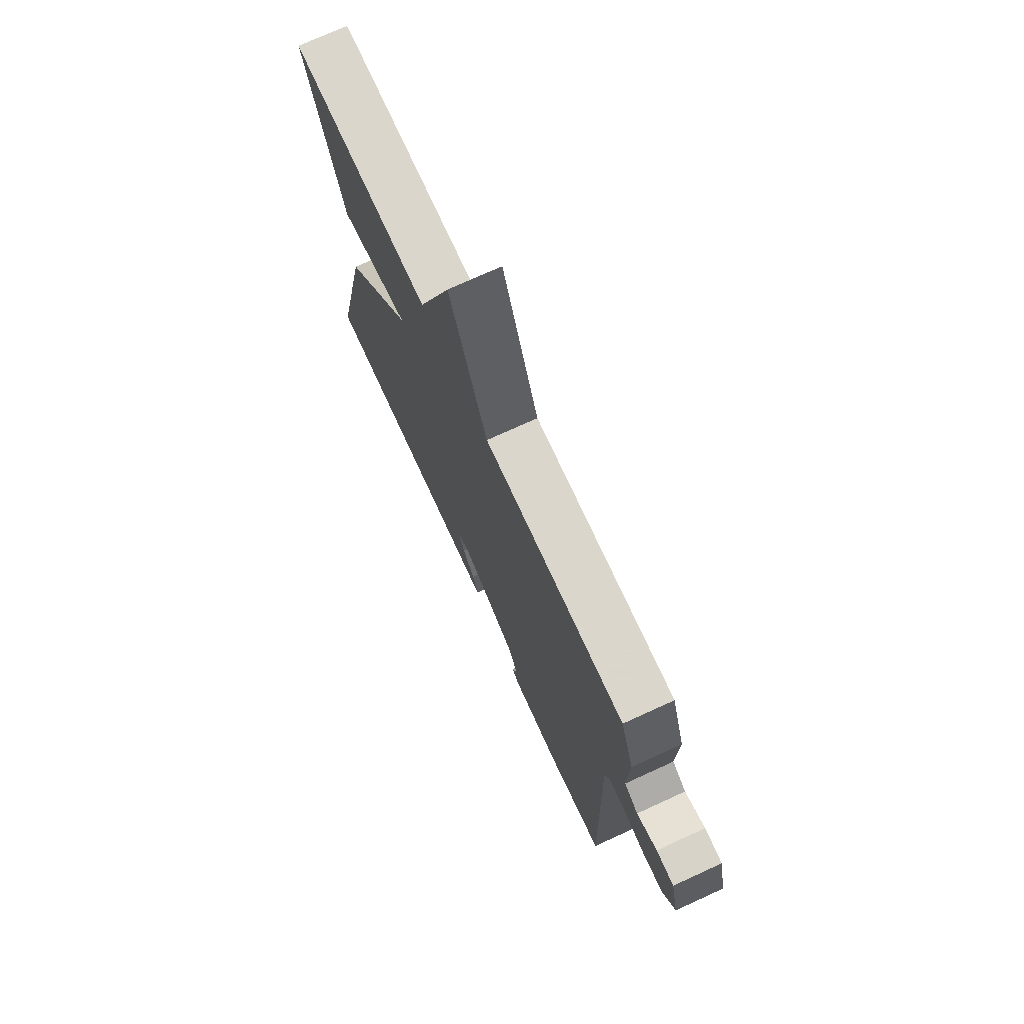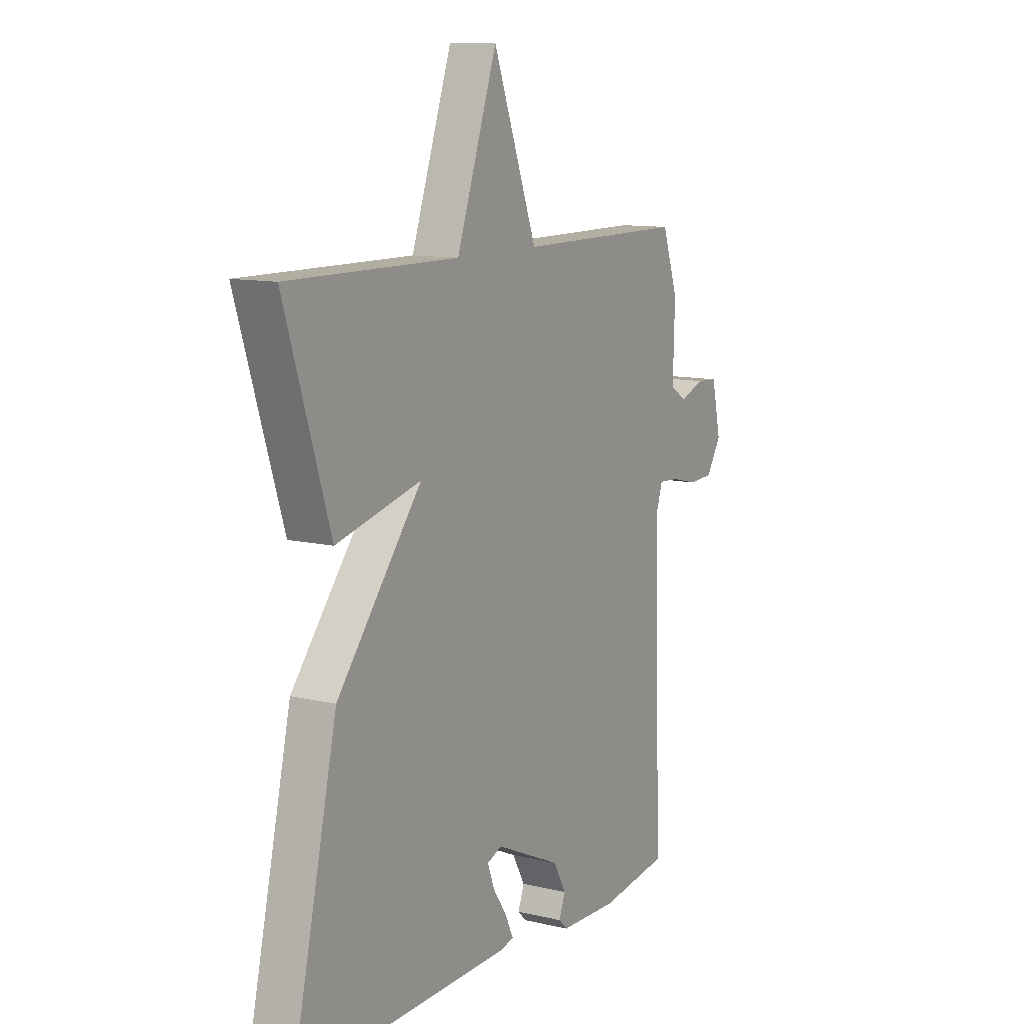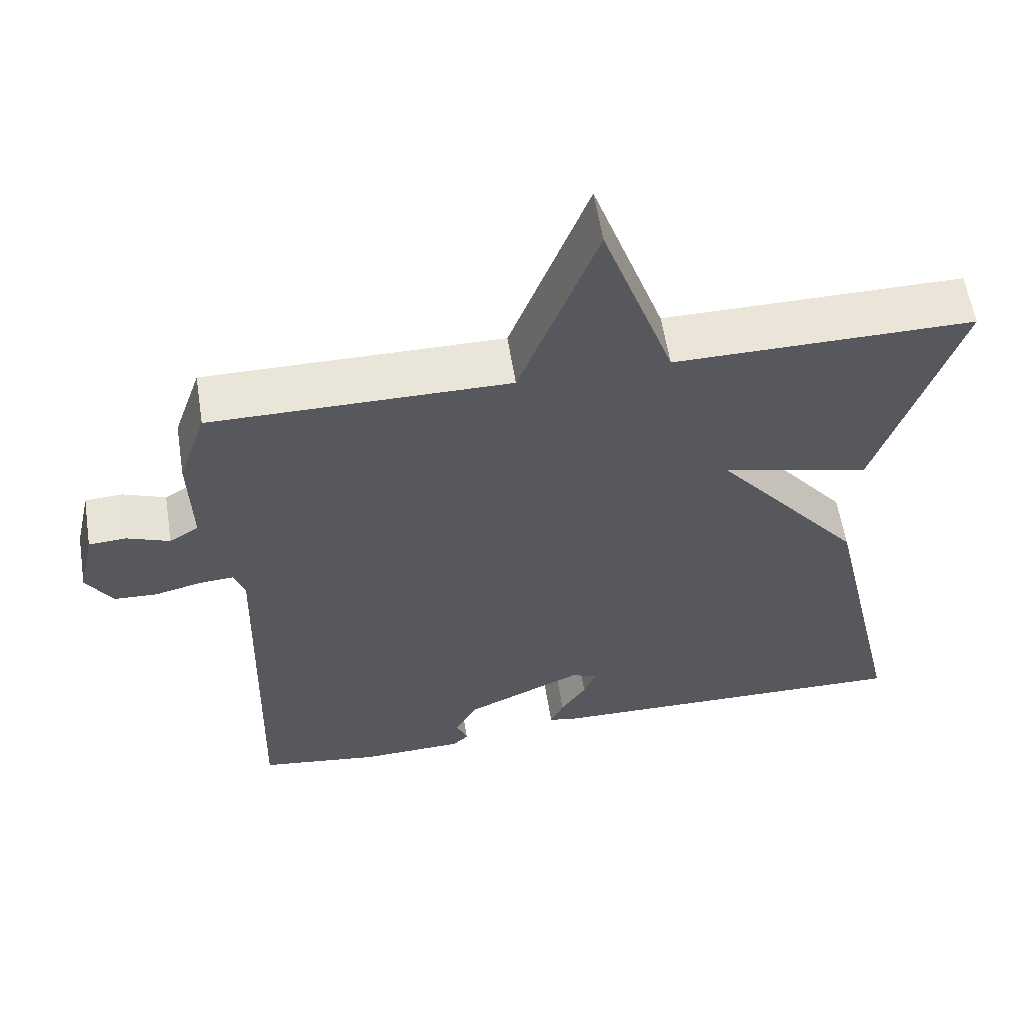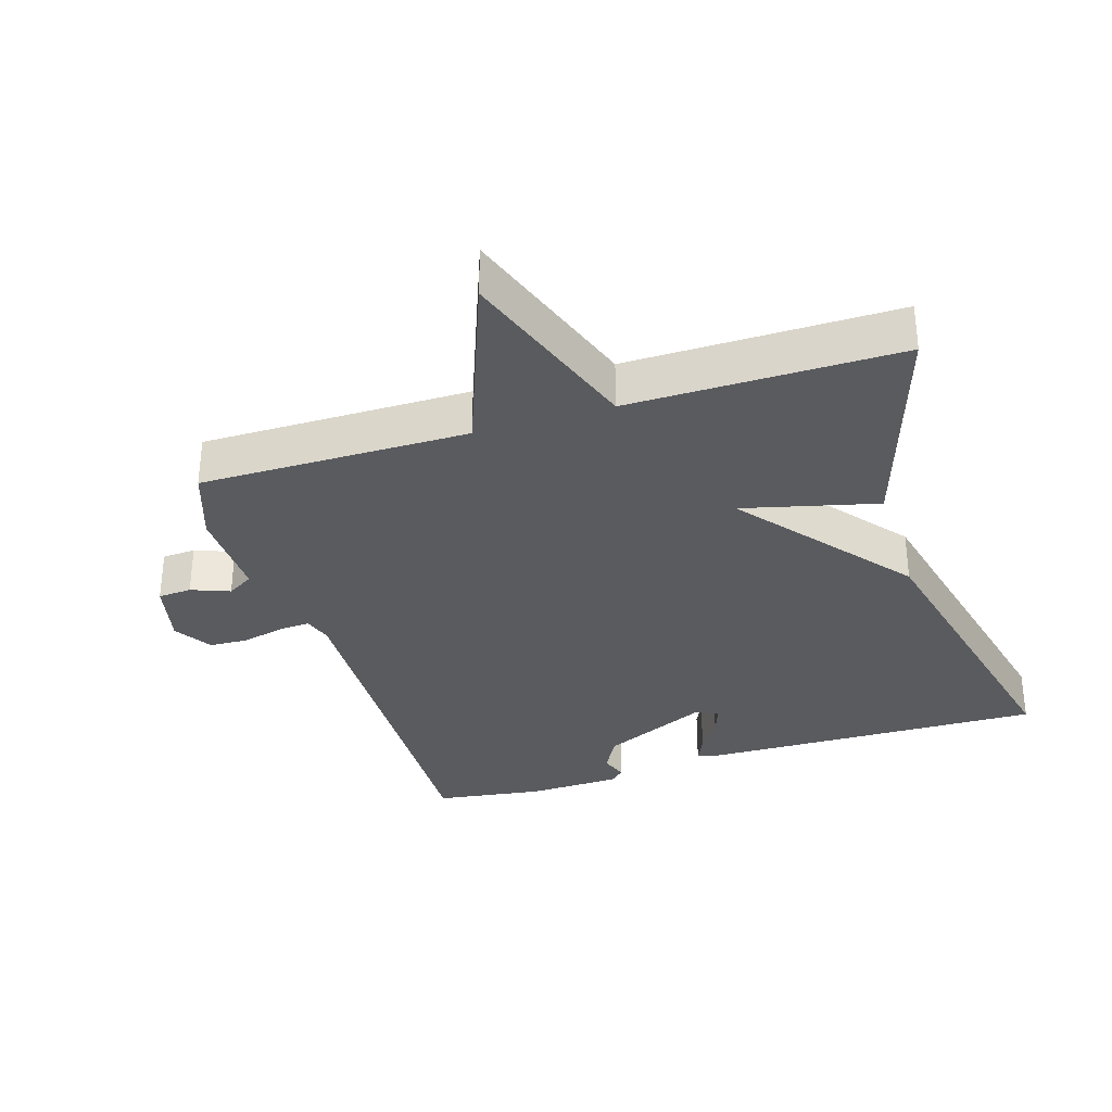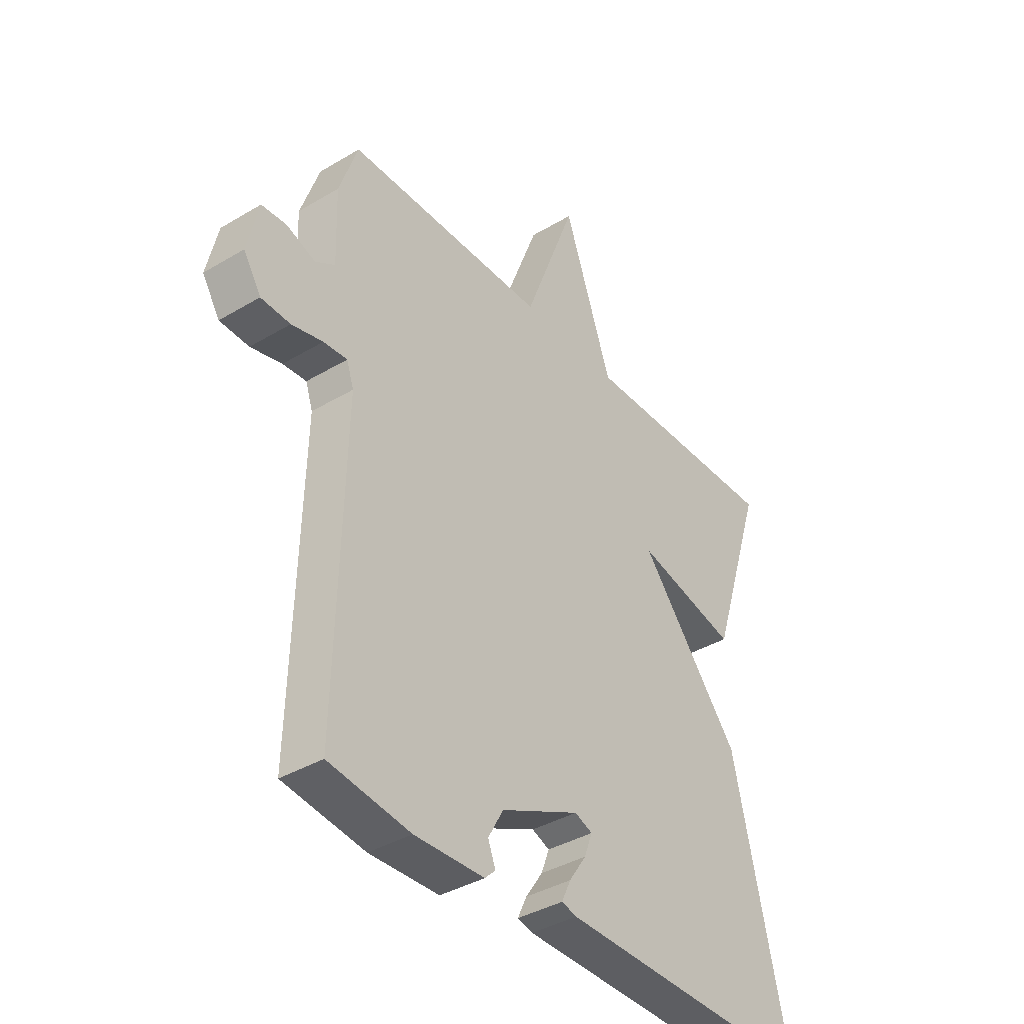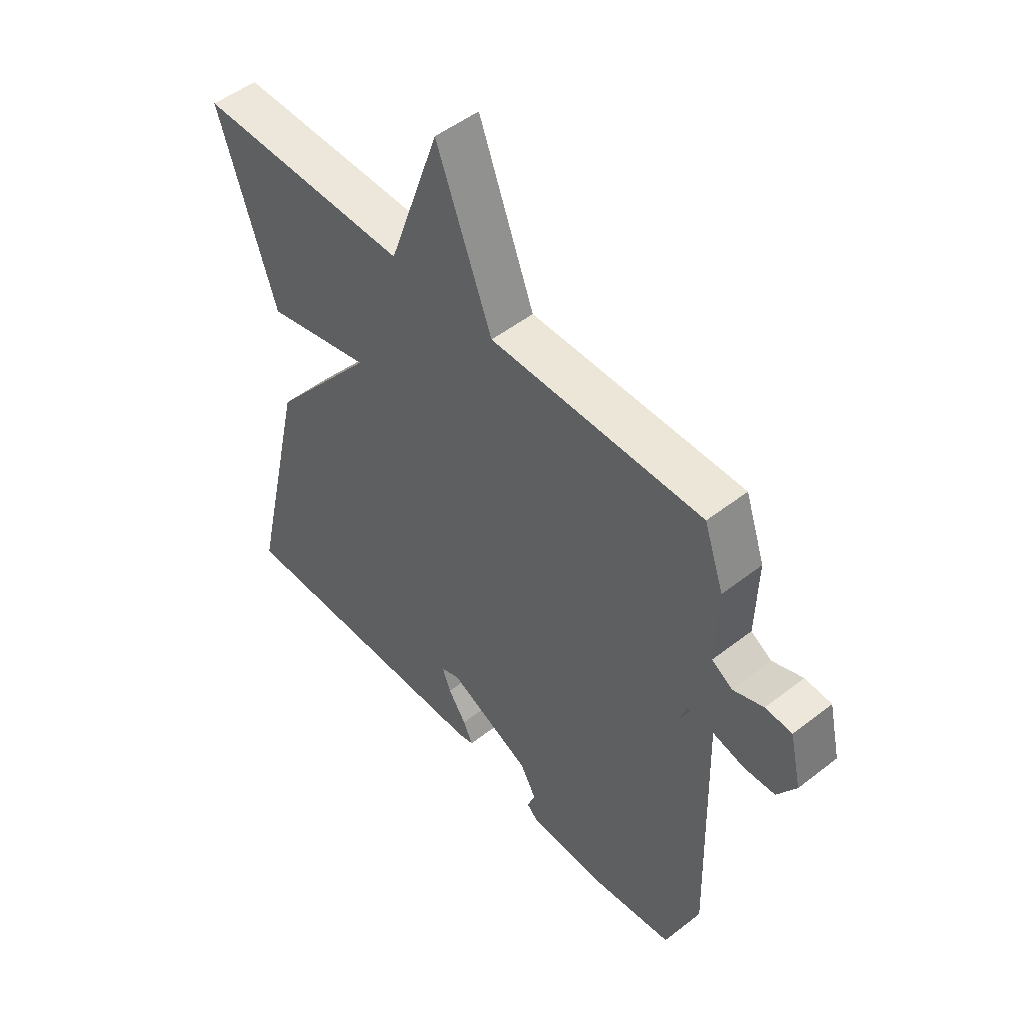
<metadata>
{"format":"obj","ext":"obj","renderer":"f3d","projection":"perspective","resolution":1024,"background":"white","views":[{"elev":73.7,"azim":-114.6,"up":"+Z"},{"elev":10.9,"azim":120.2,"up":"+Z"},{"elev":58.8,"azim":-9.0,"up":"+Z"},{"elev":-32.9,"azim":17.4,"up":"+Y"},{"elev":-38.2,"azim":-52.8,"up":"+Z"},{"elev":50.2,"azim":-130.6,"up":"+Z"}]}
</metadata>
<code>
v -0.5 0.07 0.5
v -0.101 0.07 0.498
v 0.003 0.07 0.772
v 0.099 0.07 0.498
v 0.5 0.07 0.5
v 0.393 0.07 0.168
v 0.193 0.07 0.218
v 0.393 0.07 -0.032
v 0.5 0.07 -0.5
v -0.012 0.07 -0.489
v -0.042 0.07 -0.481
v -0.024 0.07 -0.442
v 0.01 0.07 -0.392
v 0.026 0.07 -0.349
v -0.009 0.07 -0.335
v -0.165 0.07 -0.406
v -0.195 0.07 -0.46
v -0.18 0.07 -0.499
v -0.201 0.07 -0.519
v -0.339 0.07 -0.523
v -0.5 0.07 -0.5
v -0.485 0.07 0.067
v -0.499 0.07 0.109
v -0.546 0.07 0.106
v -0.608 0.07 0.091
v -0.666 0.07 0.094
v -0.701 0.07 0.15
v -0.679 0.07 0.247
v -0.629 0.07 0.25
v -0.572 0.07 0.228
v -0.533 0.07 0.252
v -0.537 0.07 0.392
v -0.5 0 0.5
v -0.101 0 0.498
v 0.003 0 0.772
v 0.099 0 0.498
v 0.5 0 0.5
v 0.393 0 0.168
v 0.193 0 0.218
v 0.393 0 -0.032
v 0.5 0 -0.5
v -0.012 0 -0.489
v -0.042 0 -0.481
v -0.024 0 -0.442
v 0.01 0 -0.392
v 0.026 0 -0.349
v -0.009 0 -0.335
v -0.165 0 -0.406
v -0.195 0 -0.46
v -0.18 0 -0.499
v -0.201 0 -0.519
v -0.339 0 -0.523
v -0.5 0 -0.5
v -0.485 0 0.067
v -0.499 0 0.109
v -0.546 0 0.106
v -0.608 0 0.091
v -0.666 0 0.094
v -0.701 0 0.15
v -0.679 0 0.247
v -0.629 0 0.25
v -0.572 0 0.228
v -0.533 0 0.252
v -0.537 0 0.392
f 31 32 1 2
f 30 31 2
f 28 29 30
f 27 28 30
f 26 27 30
f 25 26 30
f 24 25 30
f 23 24 30 2
f 22 23 2
f 20 21 22
f 19 20 22
f 18 19 22
f 17 18 22
f 16 17 22 2
f 2 3 4
f 16 2 4
f 15 16 4
f 14 15 4
f 11 12 13
f 10 11 13
f 9 10 13
f 8 9 13
f 8 13 14
f 7 8 14
f 4 5 6 7
f 4 7 14
f 34 33 64 63
f 34 63 62
f 62 61 60
f 62 60 59
f 62 59 58
f 62 58 57
f 62 57 56
f 34 62 56 55
f 34 55 54
f 54 53 52
f 54 52 51
f 54 51 50
f 54 50 49
f 34 54 49 48
f 36 35 34
f 36 34 48
f 36 48 47
f 36 47 46
f 45 44 43
f 45 43 42
f 45 42 41
f 45 41 40
f 46 45 40
f 46 40 39
f 39 38 37 36
f 46 39 36
f 1 33 34 2
f 2 34 35 3
f 3 35 36 4
f 4 36 37 5
f 5 37 38 6
f 6 38 39 7
f 7 39 40 8
f 8 40 41 9
f 9 41 42 10
f 10 42 43 11
f 11 43 44 12
f 12 44 45 13
f 13 45 46 14
f 14 46 47 15
f 15 47 48 16
f 16 48 49 17
f 17 49 50 18
f 18 50 51 19
f 19 51 52 20
f 20 52 53 21
f 21 53 54 22
f 22 54 55 23
f 23 55 56 24
f 24 56 57 25
f 25 57 58 26
f 26 58 59 27
f 27 59 60 28
f 28 60 61 29
f 29 61 62 30
f 30 62 63 31
f 31 63 64 32
f 32 64 33 1

</code>
